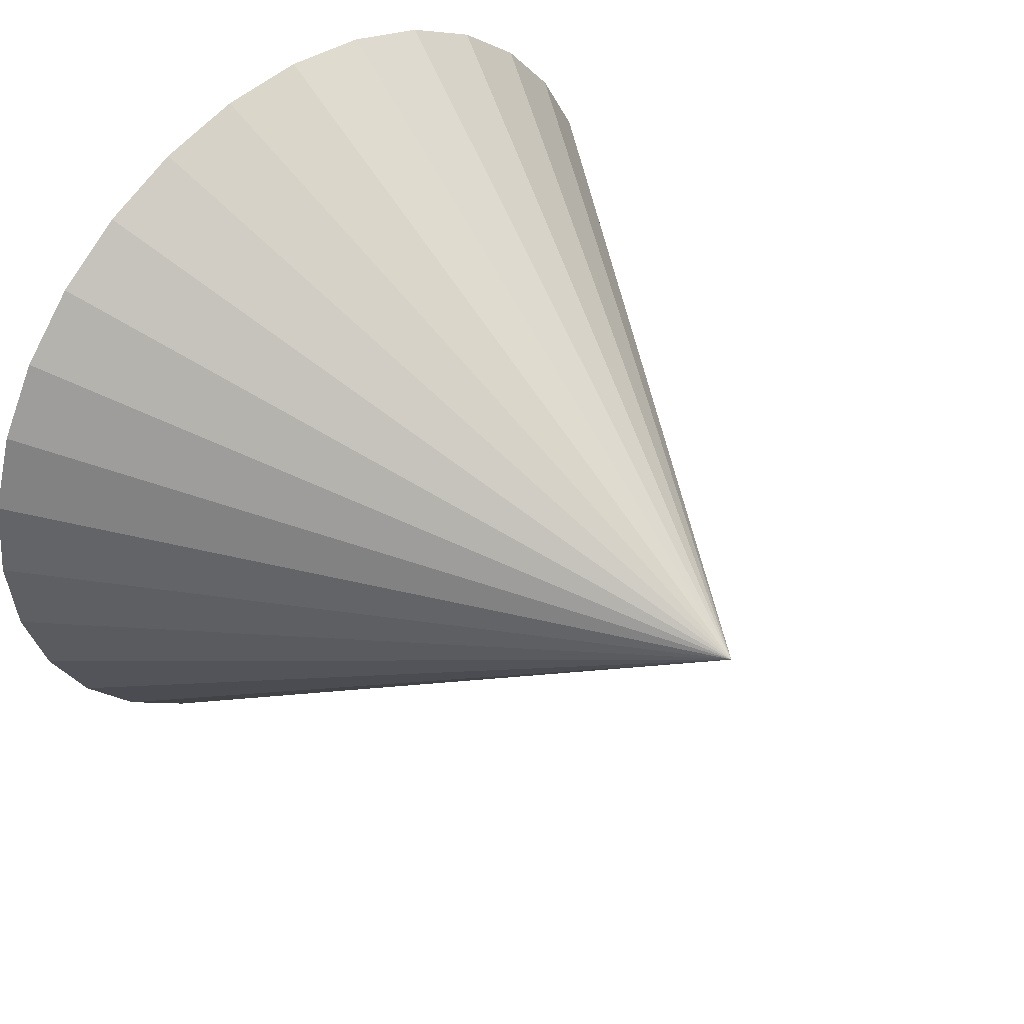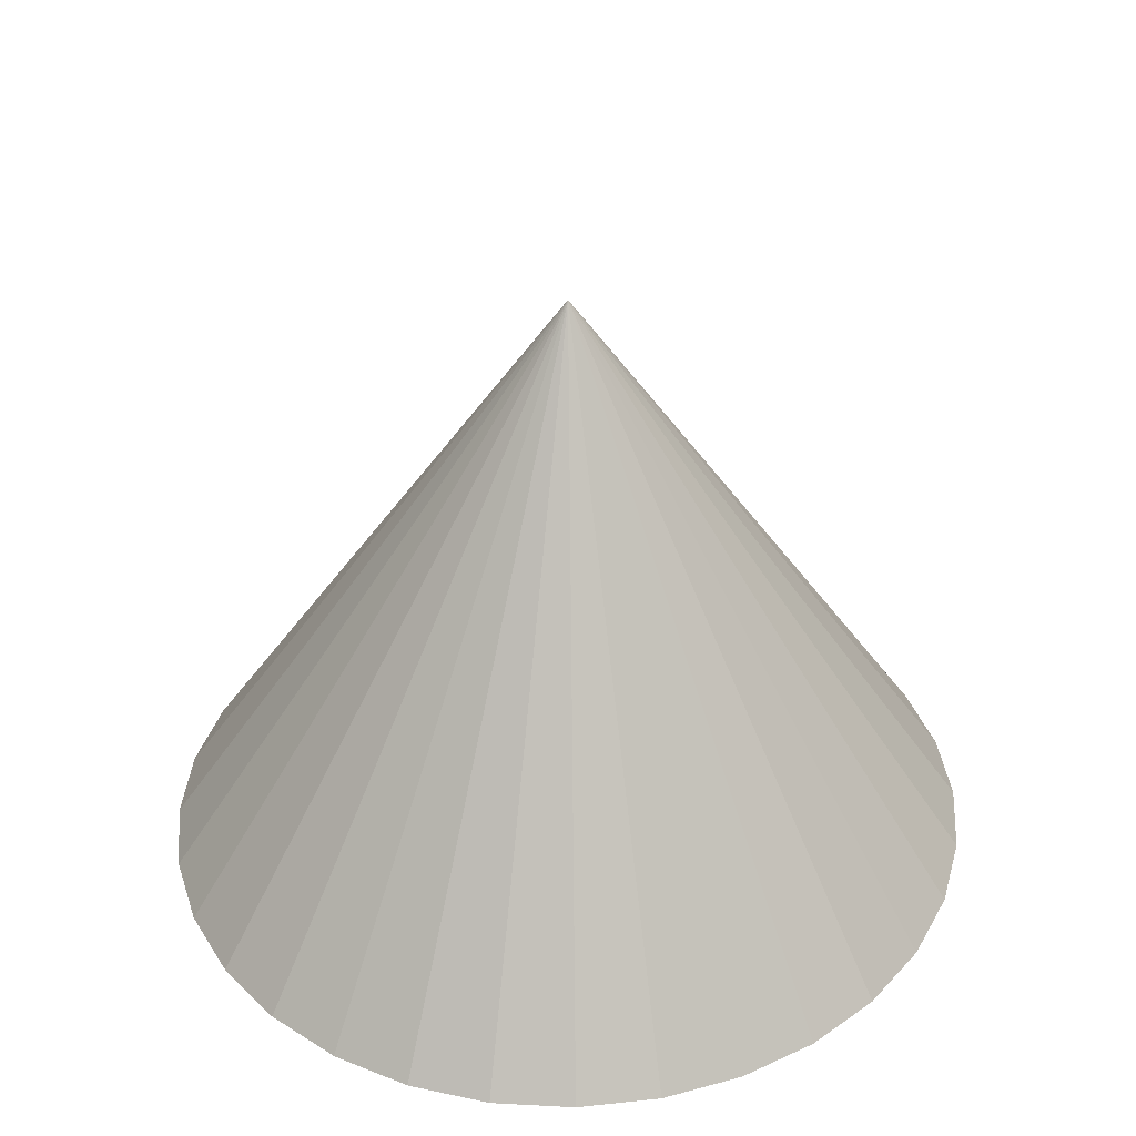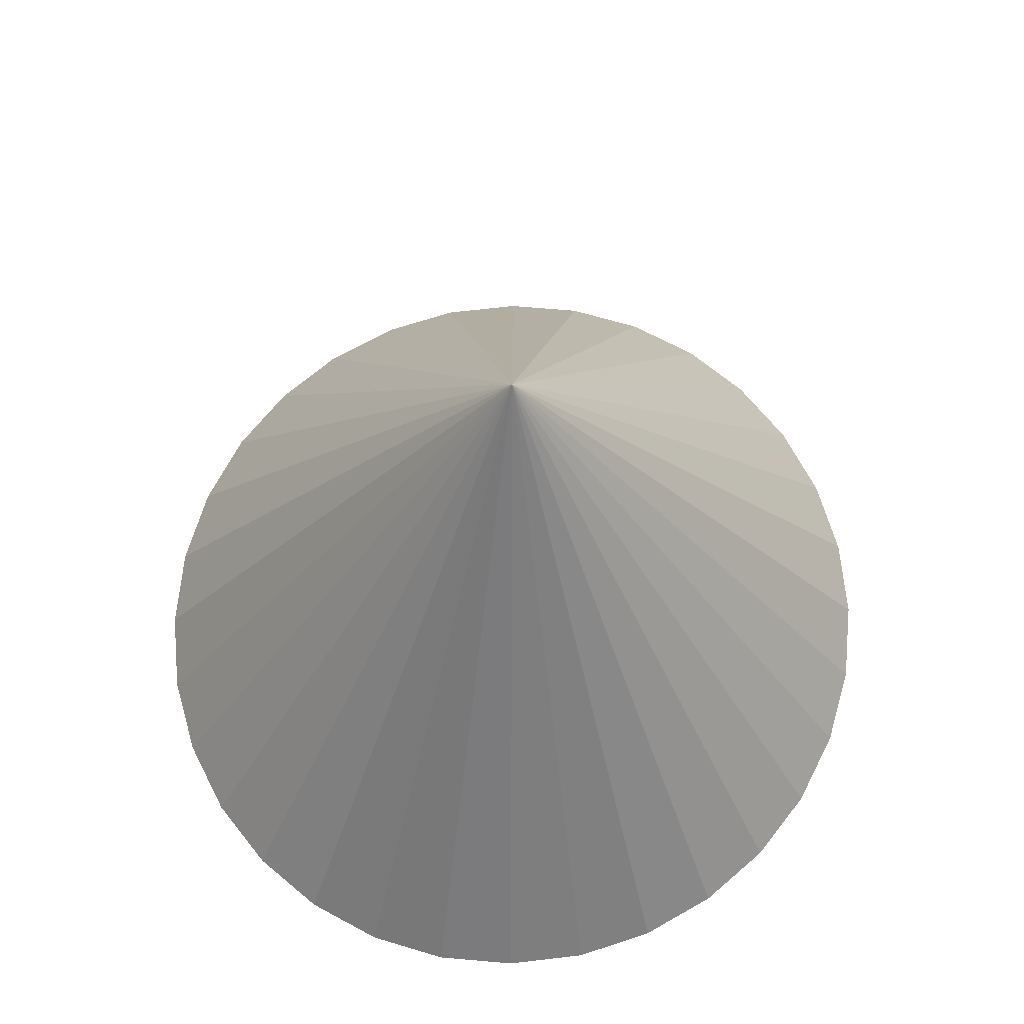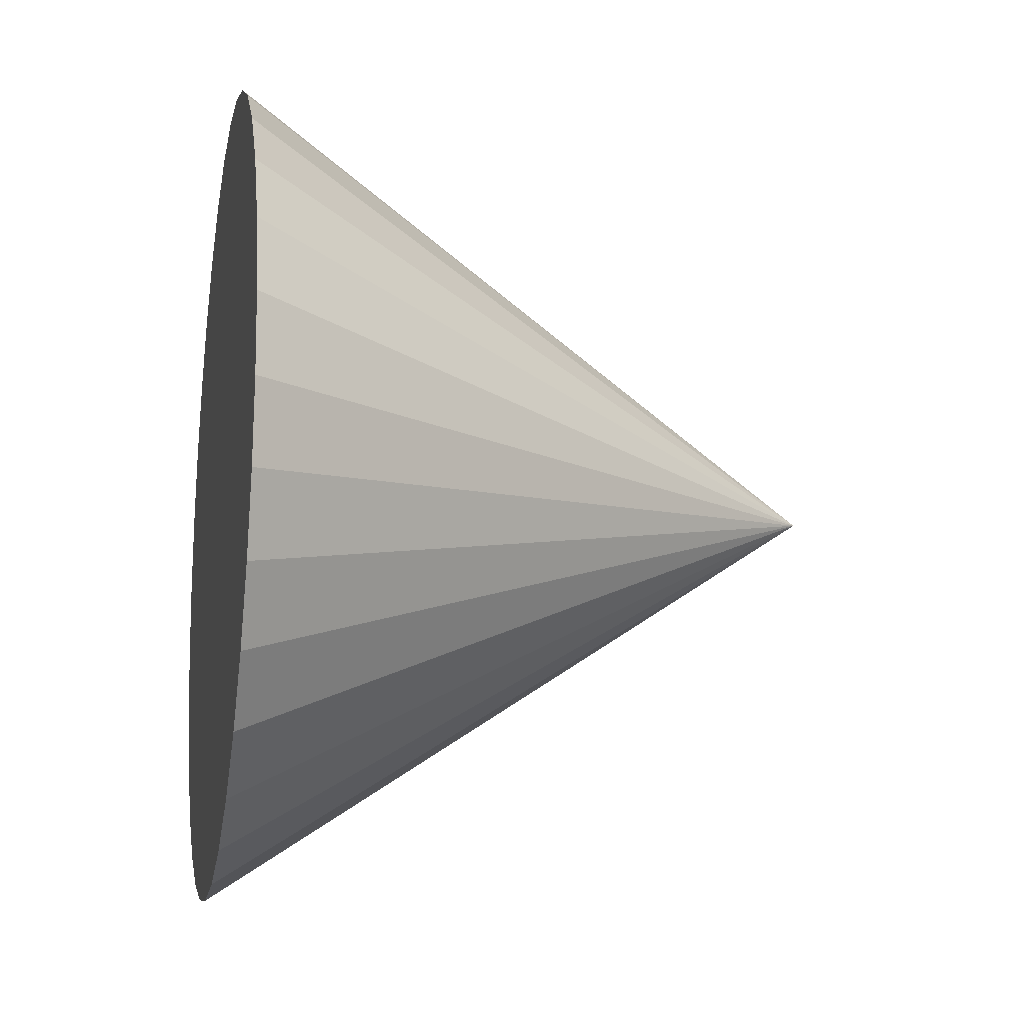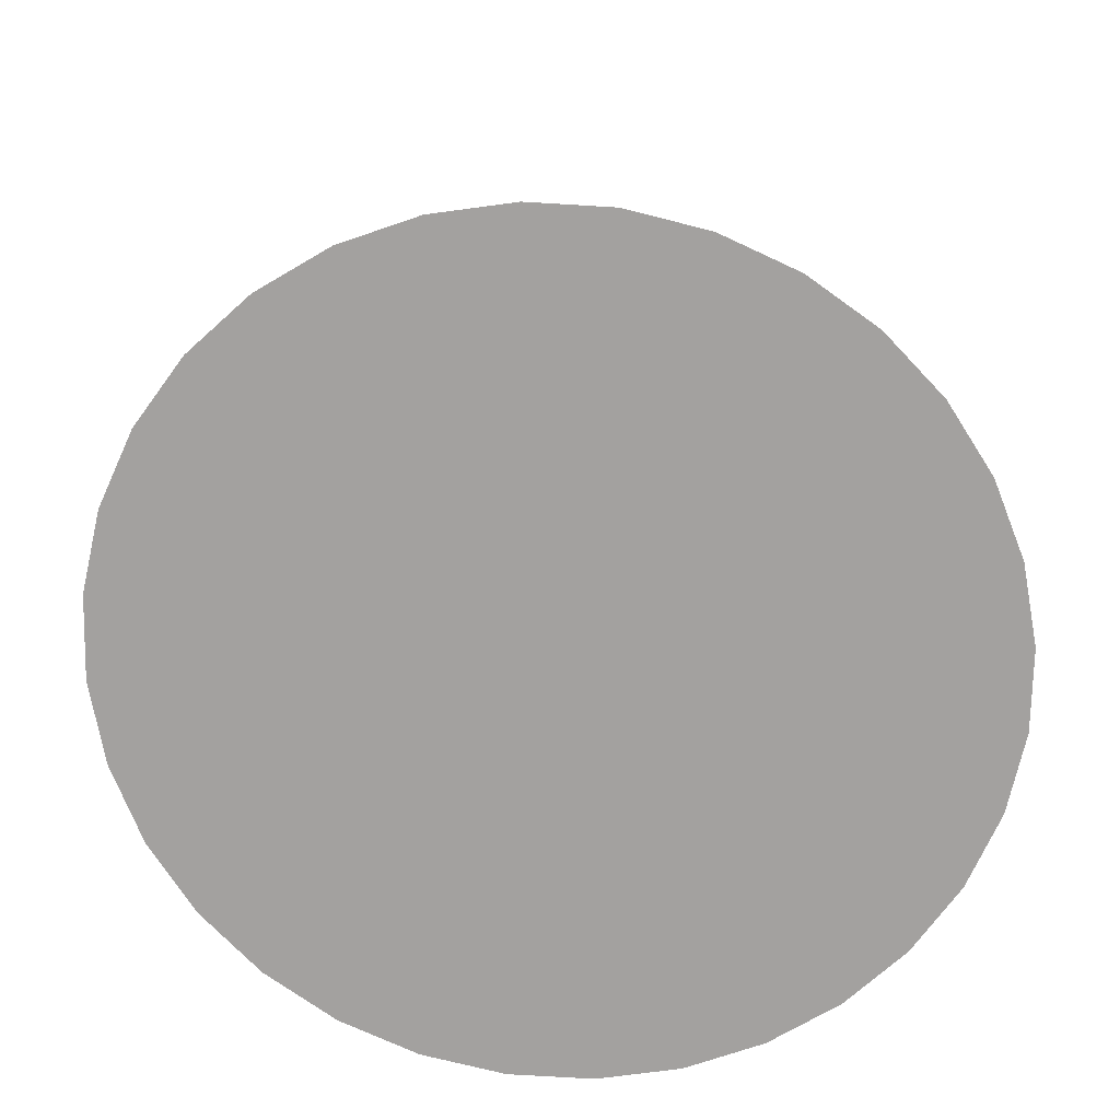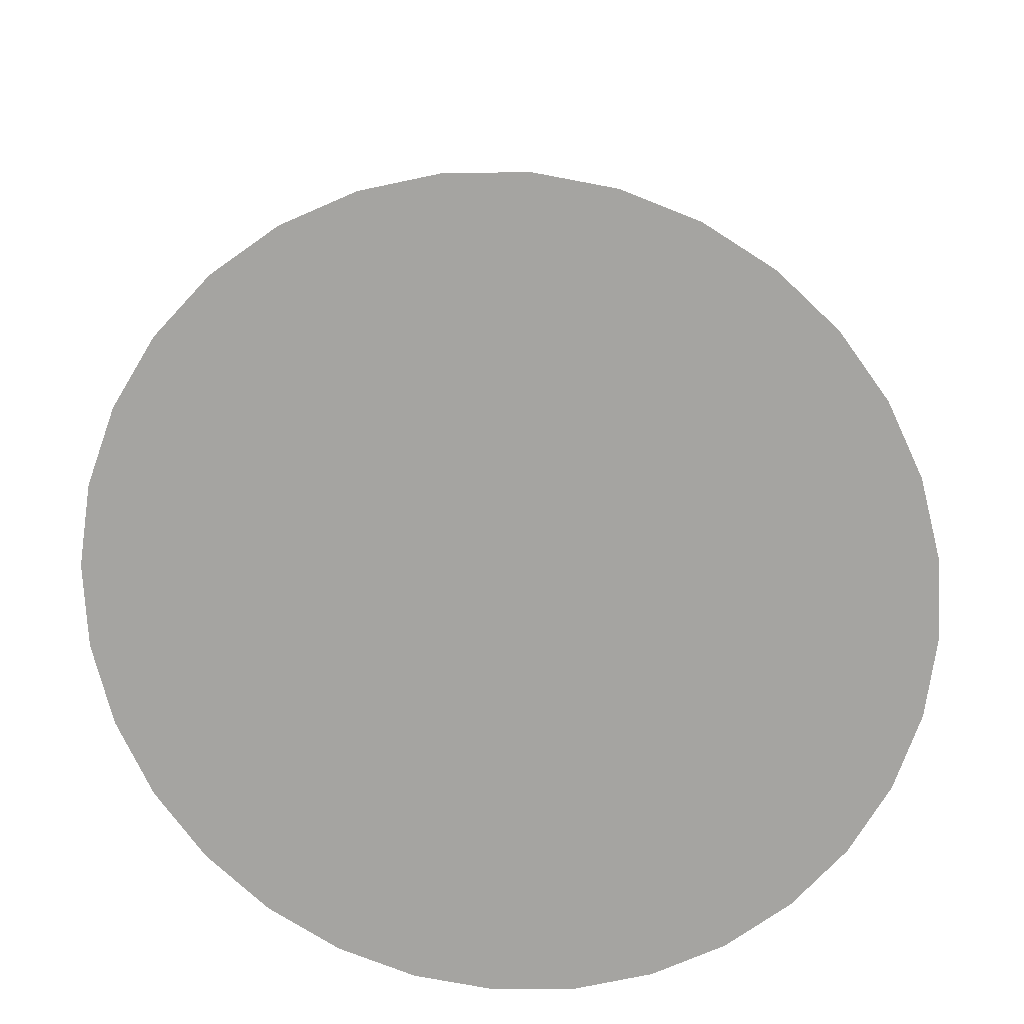
<metadata>
{"format":"obj","ext":"obj","renderer":"f3d","projection":"perspective","resolution":1024,"background":"white","views":[{"elev":41.6,"azim":135.4,"up":"+Z"},{"elev":36.2,"azim":100.5,"up":"+Y"},{"elev":65.9,"azim":101.6,"up":"+Y"},{"elev":-14.9,"azim":79.2,"up":"+Z"},{"elev":-72.3,"azim":150.3,"up":"+Y"},{"elev":-73.3,"azim":131.9,"up":"+Y"}]}
</metadata>
<code>
o Cone.019
v -0.6441 -0.1063 1.778
v -0.6519 -0.1063 1.864
v -0.677 -0.1063 1.947
v -0.7187 -0.1063 2.023
v -0.7752 -0.1063 2.091
v -0.8444 -0.1063 2.146
v -0.9236 -0.1063 2.188
v -1.01 -0.1063 2.214
v -1.1 -0.1063 2.224
v -1.19 -0.1063 2.216
v -1.277 -0.1063 2.193
v -1.357 -0.1063 2.153
v -1.427 -0.1063 2.099
v -1.486 -0.1063 2.033
v -1.529 -0.1063 1.958
v -1.556 -0.1063 1.875
v -1.566 -0.1063 1.79
v -1.559 -0.1063 1.704
v -1.533 -0.1063 1.621
v -1.492 -0.1063 1.544
v -1.435 -0.1063 1.477
v -1.366 -0.1063 1.421
v -1.287 -0.1063 1.38
v -1.201 -0.1063 1.354
v -1.111 -0.1063 1.344
v -1.021 -0.1063 1.351
v -0.9339 -0.1063 1.375
v -0.8537 -0.1063 1.415
v -0.7831 -0.1063 1.469
v -0.7249 -0.1063 1.535
v -0.6813 -0.1063 1.61
v -0.654 -0.1063 1.692
v -1.105 0.5515 1.784
f 1 33 2
f 2 33 3
f 3 33 4
f 4 33 5
f 5 33 6
f 6 33 7
f 7 33 8
f 8 33 9
f 9 33 10
f 10 33 11
f 11 33 12
f 12 33 13
f 13 33 14
f 14 33 15
f 15 33 16
f 16 33 17
f 17 33 18
f 18 33 19
f 19 33 20
f 20 33 21
f 21 33 22
f 22 33 23
f 23 33 24
f 24 33 25
f 25 33 26
f 26 33 27
f 27 33 28
f 28 33 29
f 29 33 30
f 30 33 31
f 1 2 3 4 5 6 7 8 9 10 11 12 13 14 15 16 17 18 19 20 21 22 23 24 25 26 27 28 29 30 31 32
f 31 33 32
f 32 33 1

</code>
